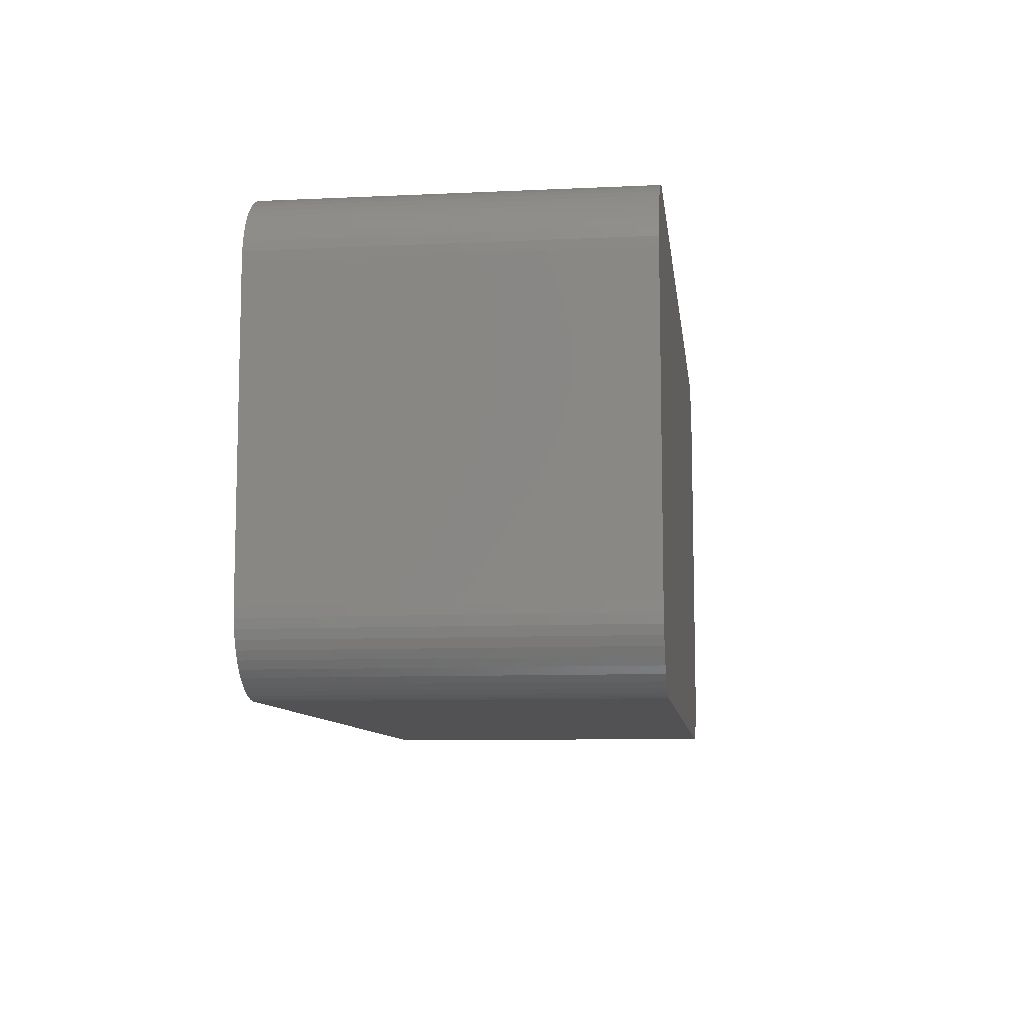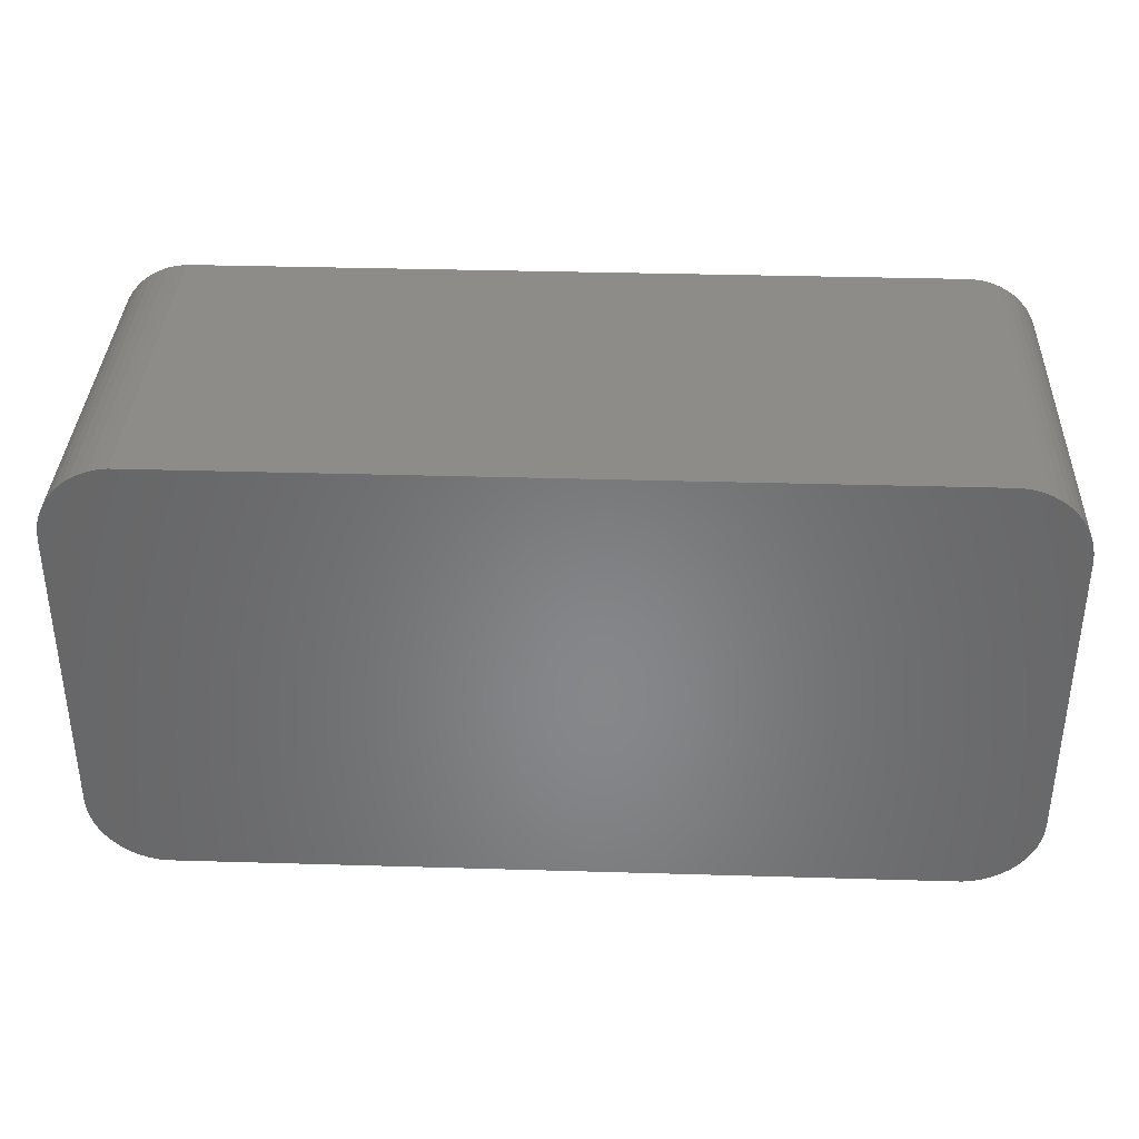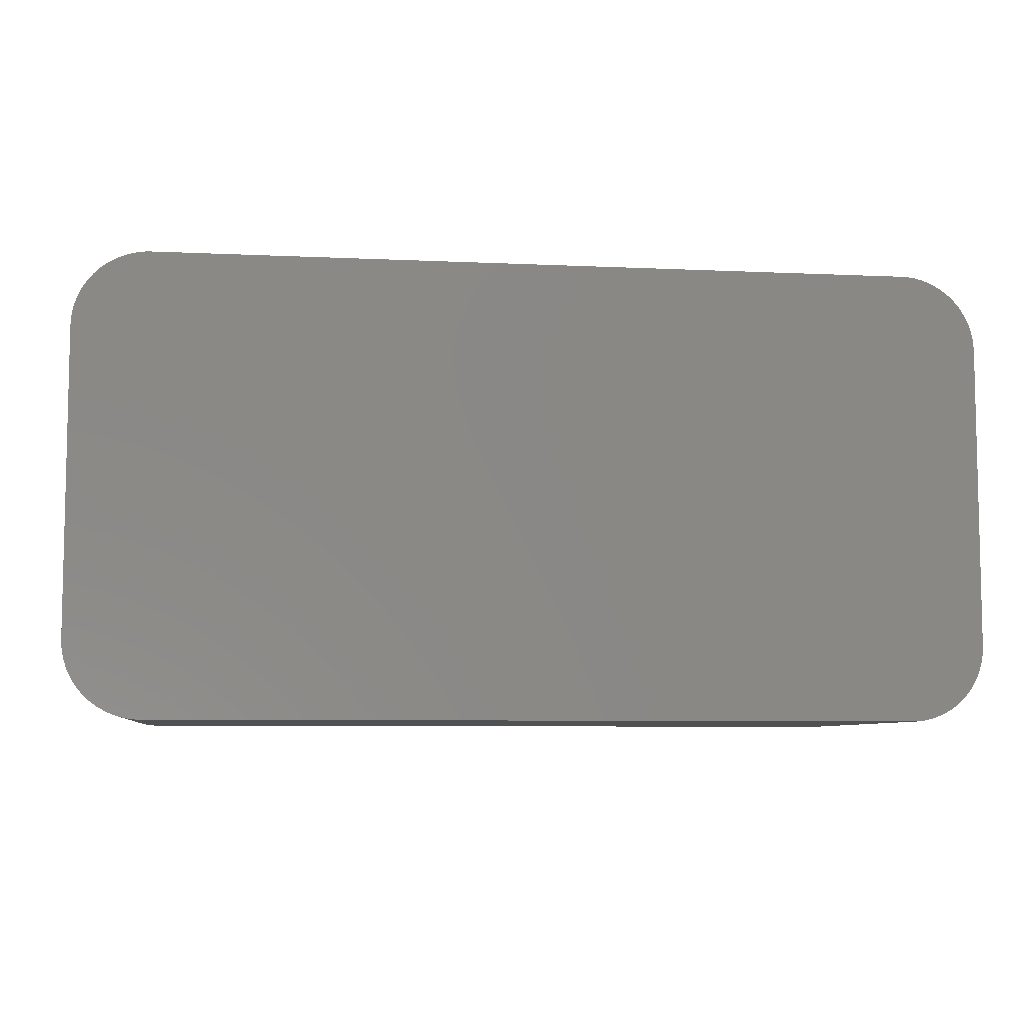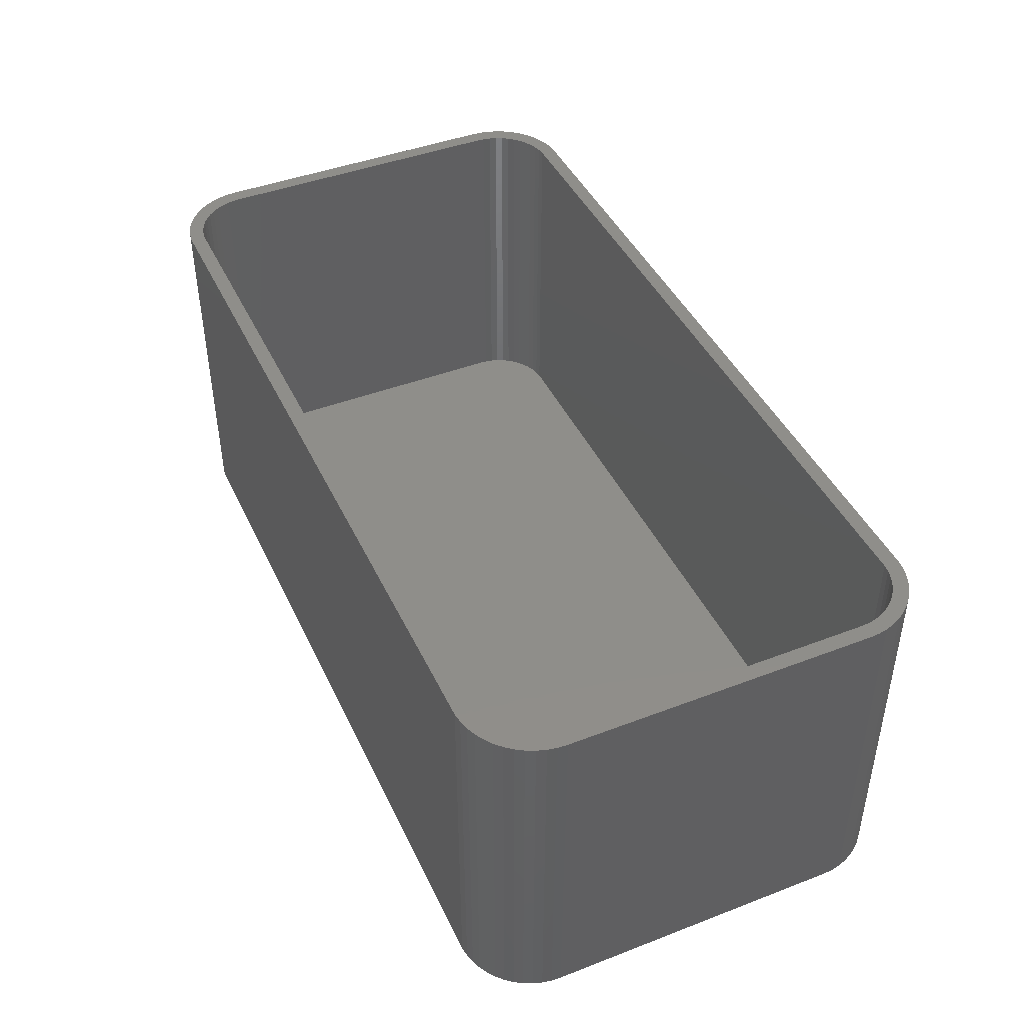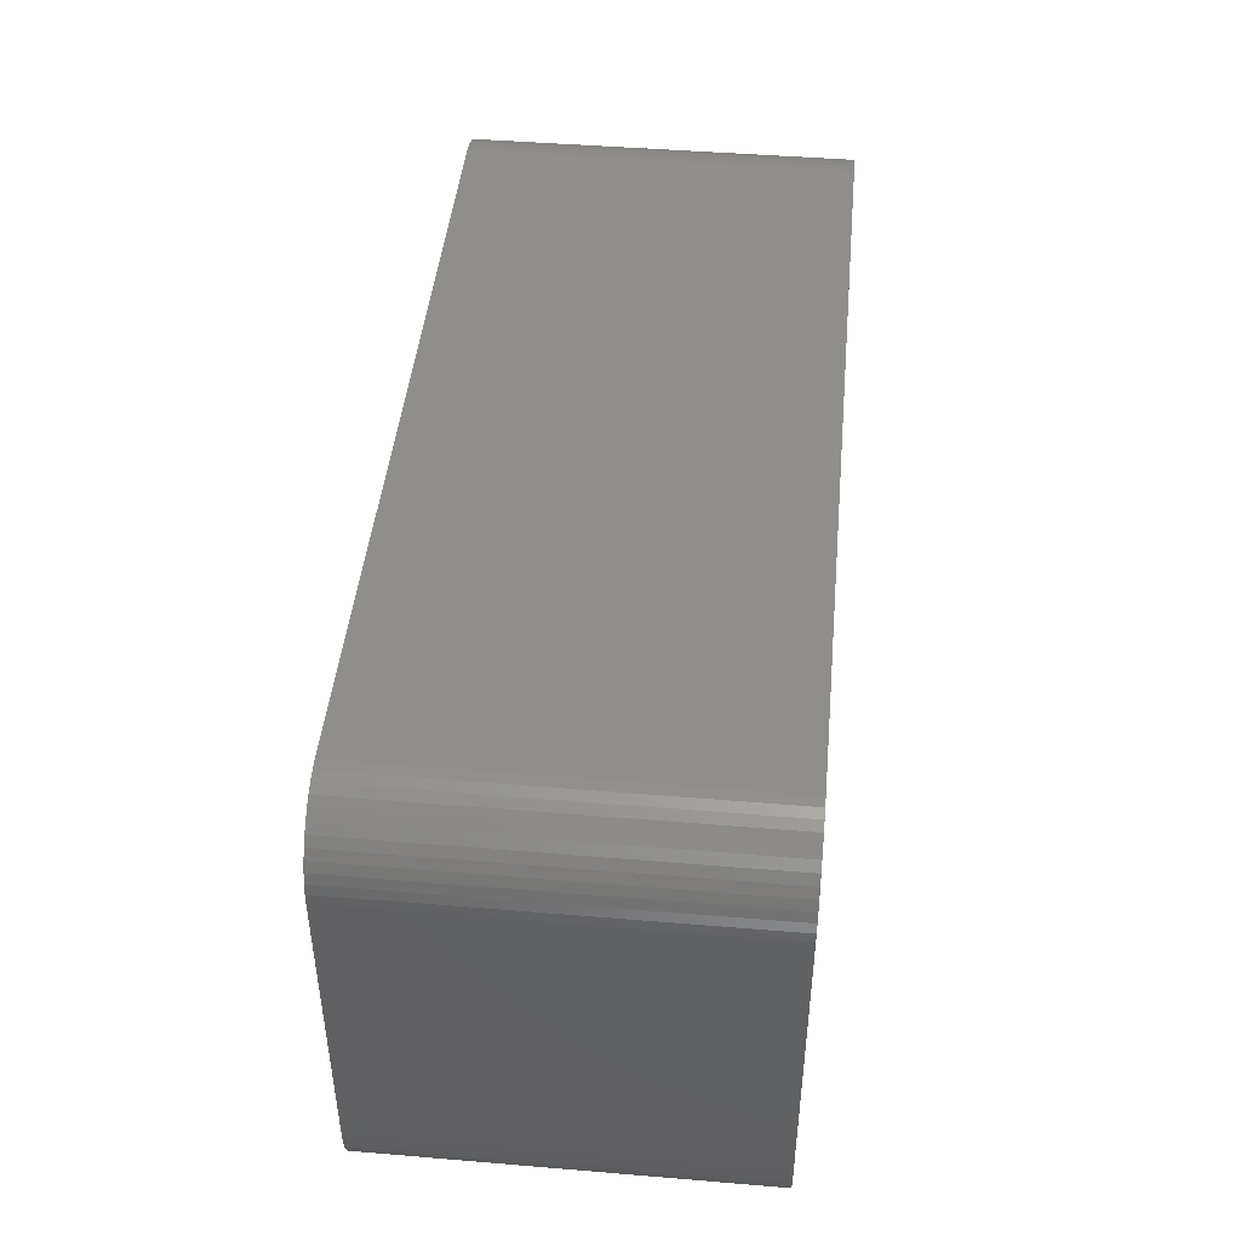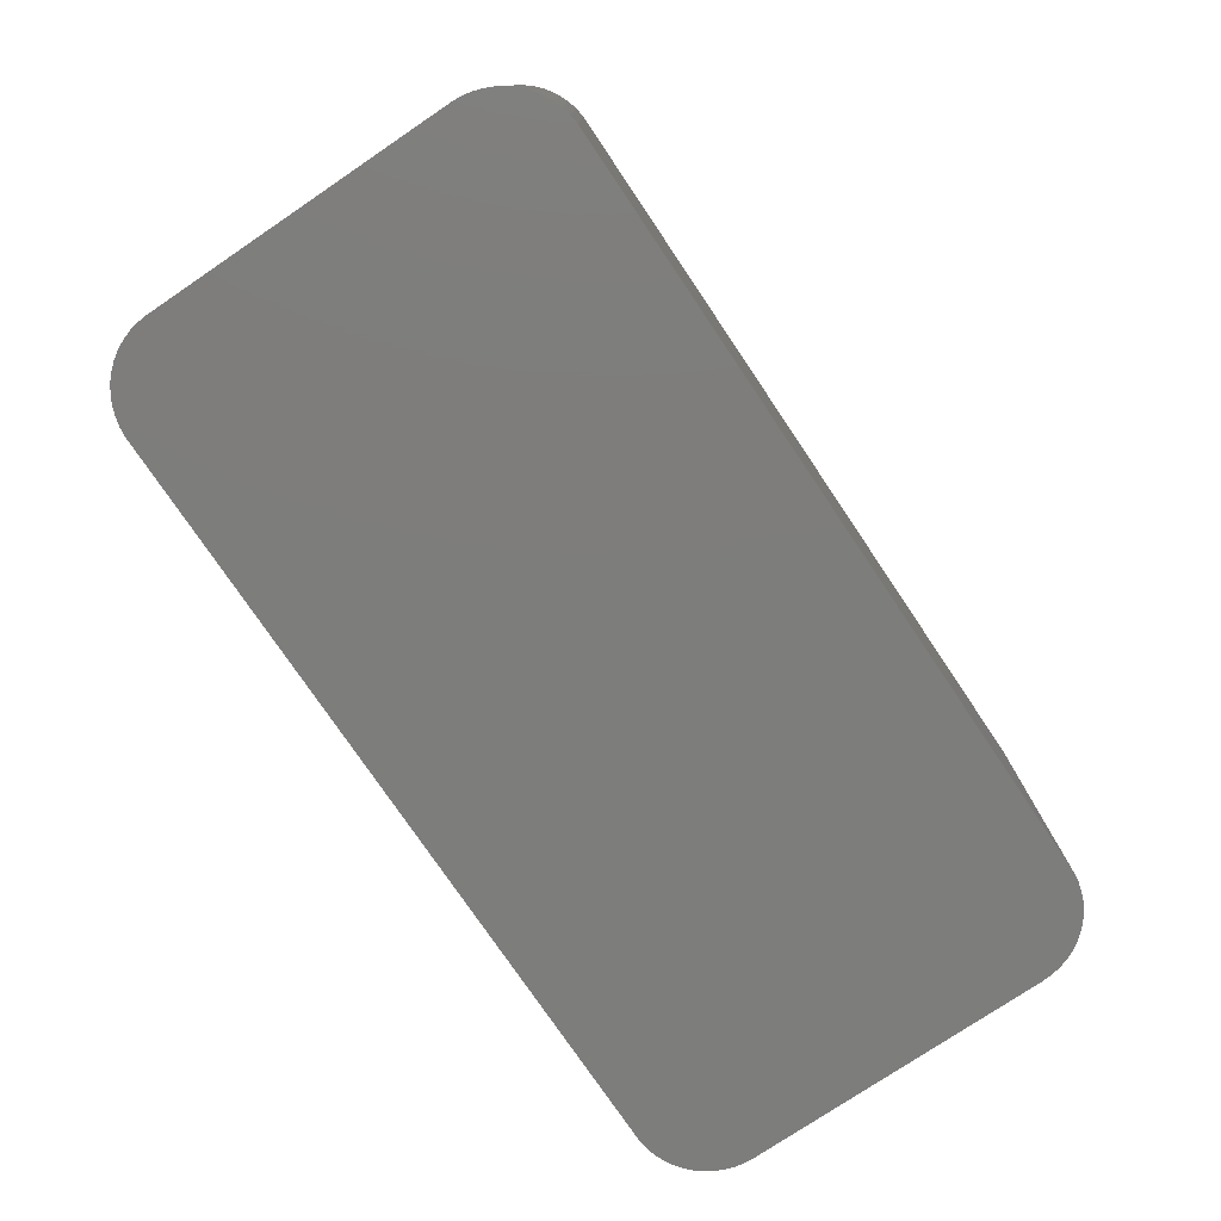
<metadata>
{"format":"stl","ext":"stl","renderer":"f3d","projection":"perspective","resolution":1024,"background":"white","views":[{"elev":-9.3,"azim":97.0,"up":"+Y"},{"elev":36.1,"azim":-177.8,"up":"+Y"},{"elev":-7.2,"azim":172.4,"up":"+Y"},{"elev":43.9,"azim":-114.2,"up":"+Z"},{"elev":45.2,"azim":-84.5,"up":"+Y"},{"elev":-76.7,"azim":-56.0,"up":"+Z"}]}
</metadata>
<code>
# stl→obj: 208 verts, 412 faces
v -30 -10 0
v -30 10 24
v -30 10 0
v -30 -10 24
v -29.96 -10.63 0
v -29.96 -10.63 24
v -29.96 10.63 24
v -29.96 10.63 0
v 29.05 12.94 24
v 28.64 13.42 0
v 28.64 13.42 24
v 29.05 12.94 0
v 29 10 24
v 30 10 24
v 29.96 10.63 24
v 30 -10 24
v 28.97 10.5 24
v 29.84 11.24 24
v 29 -10 24
v 28.87 10.99 24
v 29.65 11.84 24
v 29.96 -10.63 24
v 28.72 11.47 24
v 29.38 12.41 24
v 28.97 -10.5 24
v 28.51 11.93 24
v 29.84 -11.24 24
v 28.87 -10.99 24
v 28.24 12.35 24
v 27.92 12.74 24
v 28.19 13.85 24
v 27.55 13.08 24
v 27.68 14.22 24
v 27.14 13.38 24
v 27.13 14.52 24
v 26.7 13.62 24
v 26.55 14.76 24
v 26.24 13.8 24
v 25.94 14.91 24
v 25.75 13.93 24
v 25.31 14.99 24
v 25.25 13.99 24
v -25.25 13.99 24
v -25.31 14.99 24
v -25.75 13.93 24
v -25.94 14.91 24
v -26.24 13.8 24
v -26.55 14.76 24
v -26.7 13.62 24
v -27.13 14.52 24
v -27.14 13.38 24
v -27.68 14.22 24
v -27.55 13.08 24
v -28.19 13.85 24
v -27.92 12.74 24
v -28.64 13.42 24
v -28.24 12.35 24
v -29.05 12.94 24
v -28.51 11.93 24
v -29.38 12.41 24
v -28.72 11.47 24
v -29.84 11.24 24
v -28.87 10.99 24
v -29.65 11.84 24
v 29.65 -11.84 24
v 28.72 -11.47 24
v 29.38 -12.41 24
v 28.51 -11.93 24
v 29.05 -12.94 24
v 28.24 -12.35 24
v 28.64 -13.42 24
v 27.92 -12.74 24
v 28.19 -13.85 24
v 27.55 -13.08 24
v 27.68 -14.22 24
v 27.14 -13.38 24
v 27.13 -14.52 24
v 26.7 -13.62 24
v 26.55 -14.76 24
v 26.24 -13.8 24
v 25.94 -14.91 24
v 25.75 -13.93 24
v 25.31 -14.99 24
v 25.25 -13.99 24
v -25.25 -13.99 24
v -25.31 -14.99 24
v -25.75 -13.93 24
v -25.94 -14.91 24
v -26.24 -13.8 24
v -26.55 -14.76 24
v -26.7 -13.62 24
v -27.13 -14.52 24
v -27.14 -13.38 24
v -27.68 -14.22 24
v -27.55 -13.08 24
v -28.19 -13.85 24
v -27.92 -12.74 24
v -28.64 -13.42 24
v -28.24 -12.35 24
v -29.05 -12.94 24
v -28.51 -11.93 24
v -29.38 -12.41 24
v -28.72 -11.47 24
v -29.65 -11.84 24
v -28.87 -10.99 24
v -29.84 -11.24 24
v -28.97 -10.5 24
v -29 -10 24
v -29 10 24
v -28.97 10.5 24
v -25.31 -14.99 0
v 25.31 -14.99 0
v 30 -10 0
v 29.96 -10.63 0
v 30 10 0
v -26.55 14.76 0
v -27.13 14.52 0
v -25.94 14.91 0
v 25.31 14.99 0
v -25.31 14.99 0
v -27.13 -14.52 0
v -26.55 -14.76 0
v -28.64 -13.42 0
v -28.19 -13.85 0
v 29.65 11.84 0
v 29.84 11.24 0
v 25.94 14.91 0
v -29.05 12.94 0
v -28.64 13.42 0
v 29.84 -11.24 0
v 29.65 -11.84 0
v 29.96 10.63 0
v 29.38 -12.41 0
v 29.05 -12.94 0
v 28.64 -13.42 0
v 29.38 12.41 0
v 28.19 -13.85 0
v 27.68 -14.22 0
v 27.13 -14.52 0
v 28.19 13.85 0
v 26.55 -14.76 0
v 27.68 14.22 0
v 25.94 -14.91 0
v 27.13 14.52 0
v 26.55 14.76 0
v -25.94 -14.91 0
v -27.68 -14.22 0
v -27.68 14.22 0
v -29.05 -12.94 0
v -28.19 13.85 0
v -29.38 -12.41 0
v -29.65 -11.84 0
v -29.84 -11.24 0
v -29.38 12.41 0
v -29.65 11.84 0
v -29.84 11.24 0
v -29 10 1
v -29 -10 1
v -28.97 -10.5 1
v 28.72 11.47 1
v 28.51 11.93 1
v -27.14 13.38 1
v -26.7 13.62 1
v 25.25 -13.99 1
v -25.25 -13.99 1
v 26.7 -13.62 1
v 26.24 -13.8 1
v 28.97 -10.5 1
v 29 -10 1
v 28.87 10.99 1
v 29 10 1
v -25.75 13.93 1
v -25.25 13.99 1
v 25.25 13.99 1
v -27.92 12.74 1
v -28.24 12.35 1
v -27.55 13.08 1
v -26.24 -13.8 1
v -26.7 -13.62 1
v -25.75 -13.93 1
v -27.55 -13.08 1
v -27.92 -12.74 1
v 27.92 -12.74 1
v 27.55 -13.08 1
v 28.97 10.5 1
v 28.24 12.35 1
v 27.92 12.74 1
v 26.24 13.8 1
v 26.7 13.62 1
v 25.75 13.93 1
v 28.87 -10.99 1
v 28.72 -11.47 1
v 28.51 -11.93 1
v 27.55 13.08 1
v 28.24 -12.35 1
v 27.14 13.38 1
v 27.14 -13.38 1
v 25.75 -13.93 1
v -26.24 13.8 1
v -27.14 -13.38 1
v -28.51 11.93 1
v -28.72 11.47 1
v -28.24 -12.35 1
v -28.87 10.99 1
v -28.51 -11.93 1
v -28.97 10.5 1
v -28.72 -11.47 1
v -28.87 -10.99 1
f 1 2 3
f 2 1 4
f 5 4 1
f 4 5 6
f 3 7 8
f 7 3 2
f 9 10 11
f 10 9 12
f 13 14 15
f 14 13 16
f 17 15 18
f 19 16 13
f 20 18 21
f 16 19 22
f 23 21 24
f 25 22 19
f 26 24 9
f 22 25 27
f 28 27 25
f 15 17 13
f 18 20 17
f 21 23 20
f 29 9 11
f 24 26 23
f 9 29 26
f 30 11 31
f 11 30 29
f 32 31 33
f 31 32 30
f 33 34 32
f 35 34 33
f 35 36 34
f 37 36 35
f 37 38 36
f 39 38 37
f 39 40 38
f 41 40 39
f 41 42 40
f 41 43 42
f 44 43 41
f 44 45 43
f 46 45 44
f 46 47 45
f 48 47 46
f 48 49 47
f 50 49 48
f 50 51 49
f 52 51 50
f 51 52 53
f 54 53 52
f 53 54 55
f 56 55 54
f 55 56 57
f 58 57 56
f 57 58 59
f 60 59 58
f 59 60 61
f 62 63 64
f 61 64 63
f 64 61 60
f 27 28 65
f 66 65 28
f 65 66 67
f 68 67 66
f 67 68 69
f 70 69 68
f 69 70 71
f 72 71 70
f 71 72 73
f 74 73 72
f 73 74 75
f 76 75 74
f 76 77 75
f 78 77 76
f 78 79 77
f 80 79 78
f 80 81 79
f 82 81 80
f 82 83 81
f 84 83 82
f 85 83 84
f 85 86 83
f 87 86 85
f 87 88 86
f 89 88 87
f 89 90 88
f 91 90 89
f 91 92 90
f 93 92 91
f 94 93 95
f 93 94 92
f 96 95 97
f 95 96 94
f 98 97 99
f 100 99 101
f 97 98 96
f 102 101 103
f 104 103 105
f 106 105 107
f 99 100 98
f 6 107 108
f 109 2 108
f 63 62 110
f 4 108 2
f 7 110 62
f 6 108 4
f 110 7 109
f 101 102 100
f 109 7 2
f 103 104 102
f 105 106 104
f 107 6 106
f 111 83 86
f 83 111 112
f 22 113 16
f 113 22 114
f 16 115 14
f 115 16 113
f 116 50 48
f 50 116 117
f 118 48 46
f 48 118 116
f 119 44 41
f 44 119 120
f 121 90 92
f 90 121 122
f 123 96 98
f 96 123 124
f 18 125 21
f 125 18 126
f 127 41 39
f 41 127 119
f 128 56 129
f 56 128 58
f 112 113 114
f 113 112 115
f 112 114 130
f 119 115 112
f 112 130 131
f 115 119 132
f 112 131 133
f 132 119 126
f 112 133 134
f 126 119 125
f 112 134 135
f 125 119 136
f 112 135 137
f 136 119 12
f 112 137 138
f 12 119 10
f 112 138 139
f 10 119 140
f 112 139 141
f 140 119 142
f 112 141 143
f 142 119 144
f 144 119 145
f 145 119 127
f 111 119 112
f 111 120 119
f 1 111 146
f 111 1 120
f 1 146 122
f 3 120 1
f 1 122 121
f 120 3 118
f 1 121 147
f 118 3 116
f 1 147 124
f 116 3 117
f 1 124 123
f 117 3 148
f 1 123 149
f 148 3 150
f 1 149 151
f 150 3 129
f 1 151 152
f 129 3 128
f 1 152 153
f 128 3 154
f 1 153 5
f 154 3 155
f 155 3 156
f 156 3 8
f 152 106 153
f 106 152 104
f 123 100 149
f 100 123 98
f 151 104 152
f 104 151 102
f 122 88 90
f 88 122 146
f 124 94 96
f 94 124 147
f 112 81 83
f 81 112 143
f 27 114 22
f 114 27 130
f 139 75 77
f 75 139 138
f 71 134 69
f 134 71 135
f 65 130 27
f 130 65 131
f 15 126 18
f 126 15 132
f 14 132 15
f 132 14 115
f 24 12 9
f 12 24 136
f 21 136 24
f 136 21 125
f 142 35 33
f 35 142 144
f 10 31 11
f 31 10 140
f 144 37 35
f 37 144 145
f 8 62 156
f 62 8 7
f 155 60 154
f 60 155 64
f 117 52 50
f 52 117 148
f 150 56 54
f 56 150 129
f 120 46 44
f 46 120 118
f 153 6 5
f 6 153 106
f 149 102 151
f 102 149 100
f 146 86 88
f 86 146 111
f 147 92 94
f 92 147 121
f 138 73 75
f 73 138 137
f 137 71 73
f 71 137 135
f 69 133 67
f 133 69 134
f 140 33 31
f 33 140 142
f 145 39 37
f 39 145 127
f 156 64 155
f 64 156 62
f 154 58 128
f 58 154 60
f 148 54 52
f 54 148 150
f 141 77 79
f 77 141 139
f 143 79 81
f 79 143 141
f 67 131 65
f 131 67 133
f 108 157 109
f 157 108 158
f 107 158 108
f 158 107 159
f 160 26 161
f 26 160 23
f 162 49 51
f 49 162 163
f 164 85 84
f 85 164 165
f 166 80 78
f 80 166 167
f 168 19 169
f 19 168 25
f 170 23 160
f 23 170 20
f 169 13 171
f 13 169 19
f 172 43 45
f 43 172 173
f 173 42 43
f 42 173 174
f 57 175 55
f 175 57 176
f 177 51 53
f 51 177 162
f 178 91 89
f 91 178 179
f 165 87 85
f 87 165 180
f 181 97 95
f 97 181 182
f 183 74 72
f 74 183 184
f 185 20 170
f 20 185 17
f 186 30 187
f 30 186 29
f 188 36 38
f 36 188 189
f 174 40 42
f 40 174 190
f 174 171 185
f 171 174 169
f 174 185 170
f 164 169 174
f 174 170 160
f 169 164 168
f 174 160 161
f 168 164 191
f 174 161 186
f 191 164 192
f 174 186 187
f 192 164 193
f 174 187 194
f 193 164 195
f 174 194 196
f 195 164 183
f 174 196 189
f 183 164 184
f 174 189 188
f 184 164 197
f 174 188 190
f 197 164 166
f 166 164 167
f 167 164 198
f 173 164 174
f 173 165 164
f 157 173 172
f 173 157 165
f 157 172 199
f 158 165 157
f 157 199 163
f 165 158 180
f 157 163 162
f 180 158 178
f 157 162 177
f 178 158 179
f 157 177 175
f 179 158 200
f 157 175 176
f 200 158 181
f 157 176 201
f 181 158 182
f 157 201 202
f 182 158 203
f 157 202 204
f 203 158 205
f 157 204 206
f 205 158 207
f 207 158 208
f 208 158 159
f 103 208 105
f 208 103 207
f 105 159 107
f 159 105 208
f 101 207 103
f 207 101 205
f 97 203 99
f 203 97 182
f 180 89 87
f 89 180 178
f 179 93 91
f 93 179 200
f 198 84 82
f 84 198 164
f 191 25 168
f 25 191 28
f 197 78 76
f 78 197 166
f 171 17 185
f 17 171 13
f 161 29 186
f 29 161 26
f 194 30 32
f 30 194 187
f 189 34 36
f 34 189 196
f 199 45 47
f 45 199 172
f 109 206 110
f 206 109 157
f 110 204 63
f 204 110 206
f 63 202 61
f 202 63 204
f 163 47 49
f 47 163 199
f 175 53 55
f 53 175 177
f 99 205 101
f 205 99 203
f 200 95 93
f 95 200 181
f 183 70 195
f 70 183 72
f 195 68 193
f 68 195 70
f 193 66 192
f 66 193 68
f 192 28 191
f 28 192 66
f 167 82 80
f 82 167 198
f 196 32 34
f 32 196 194
f 190 38 40
f 38 190 188
f 61 201 59
f 201 61 202
f 59 176 57
f 176 59 201
f 184 76 74
f 76 184 197

</code>
